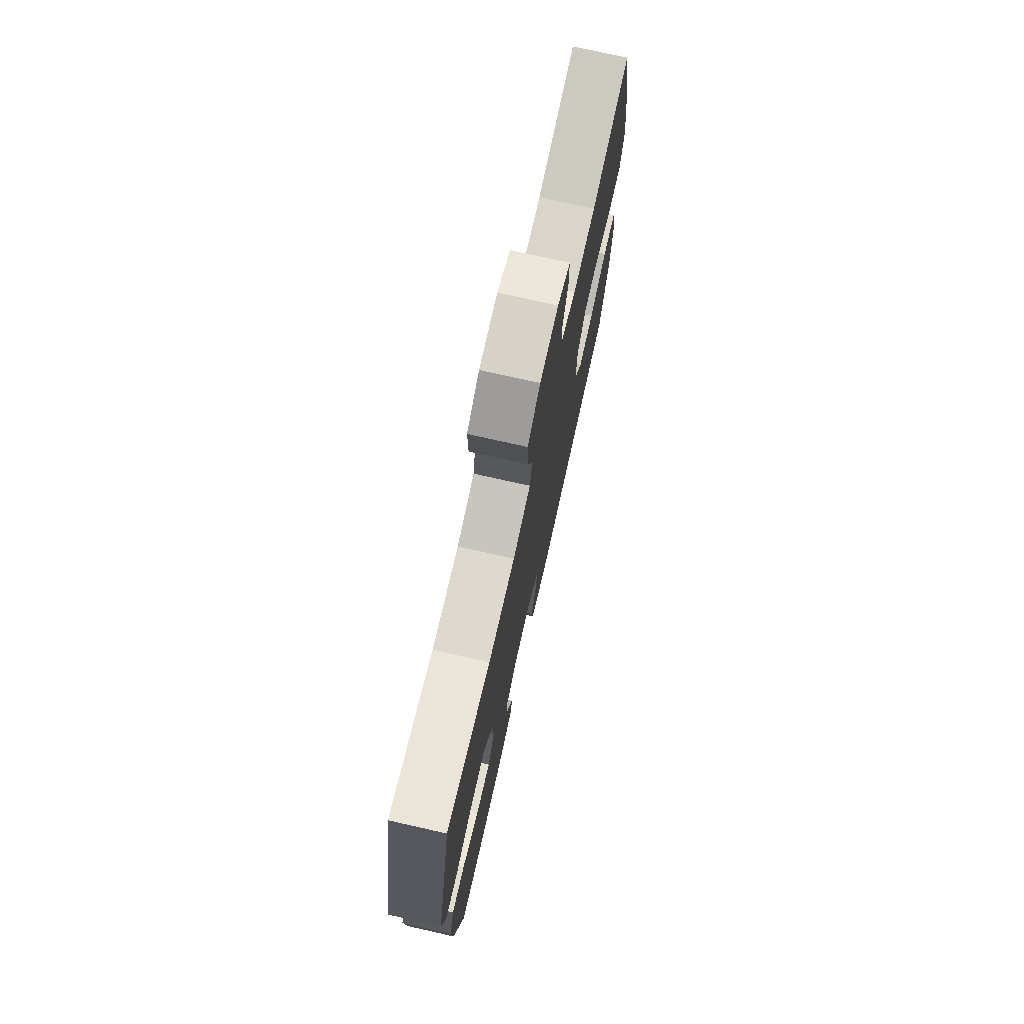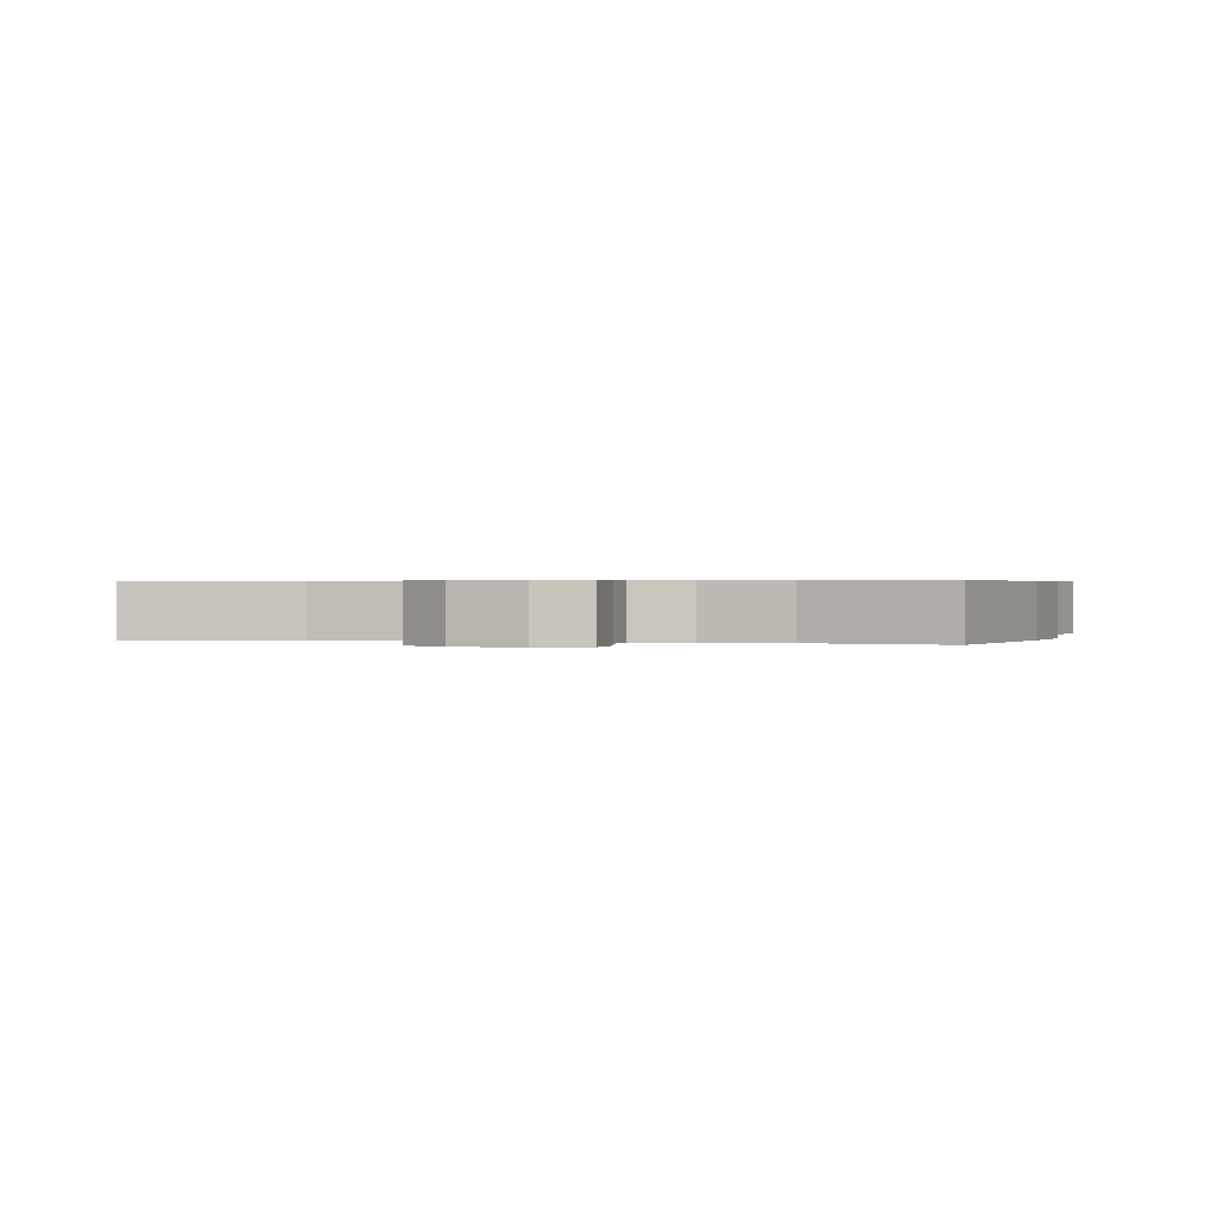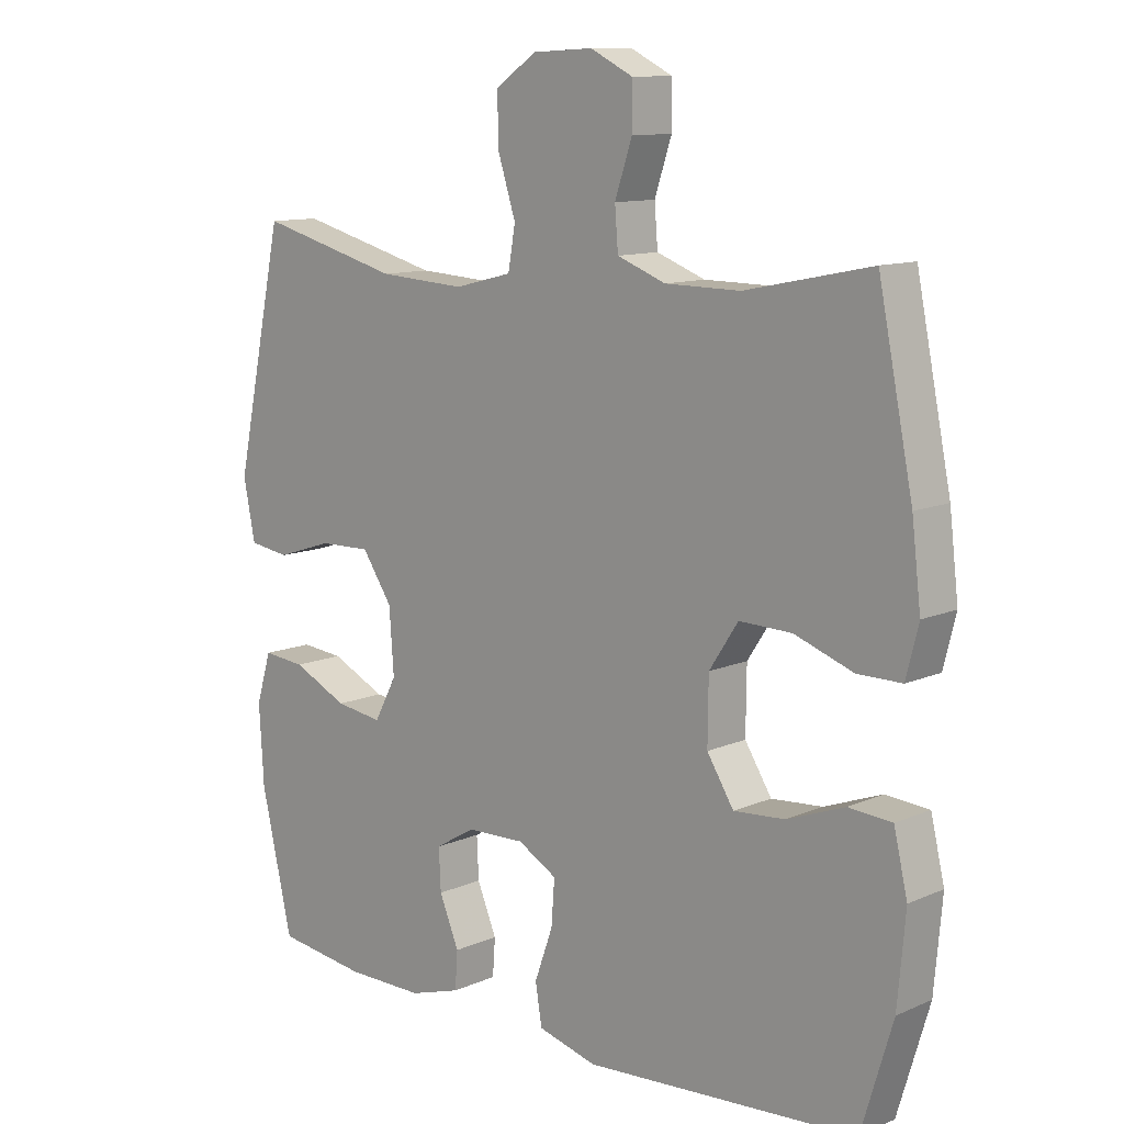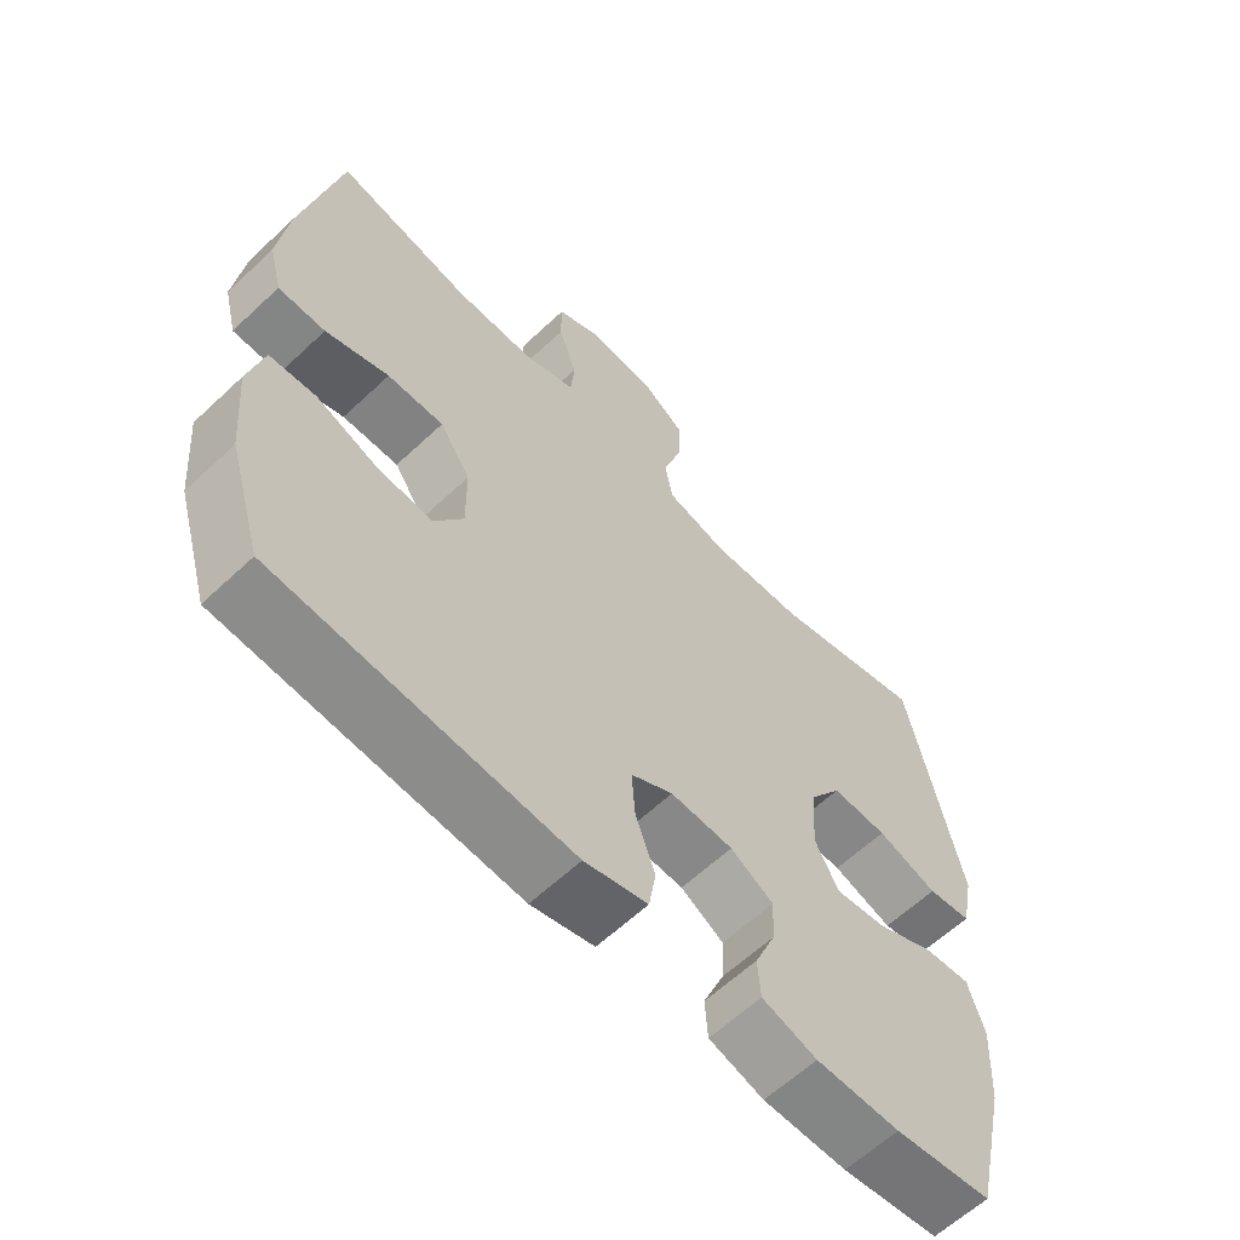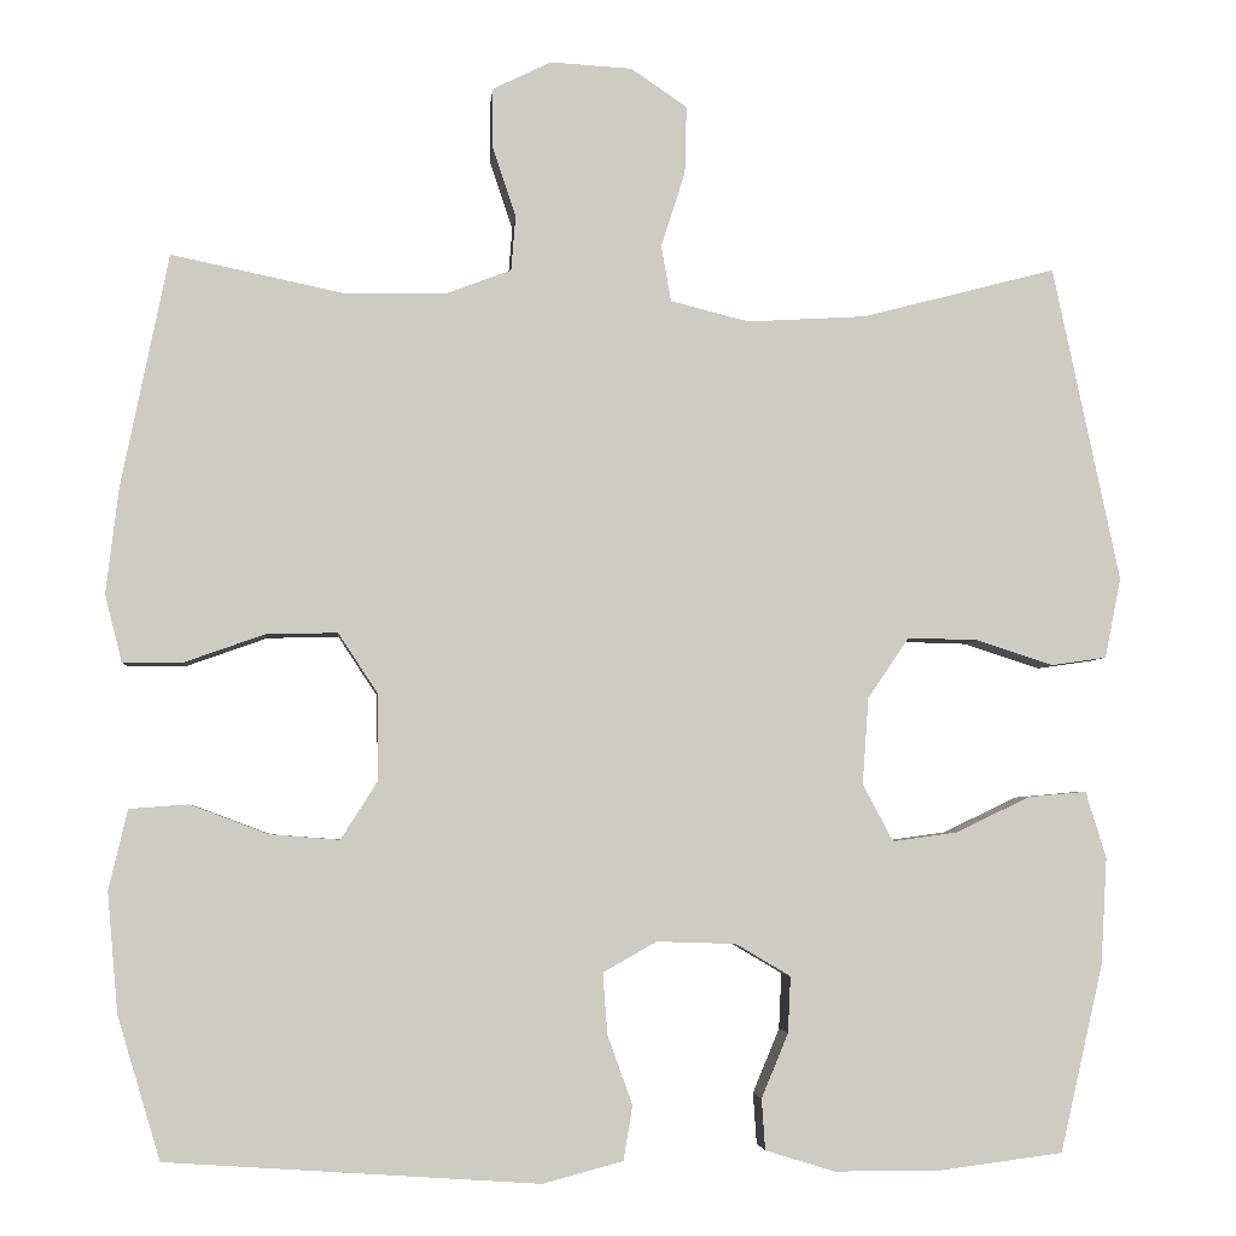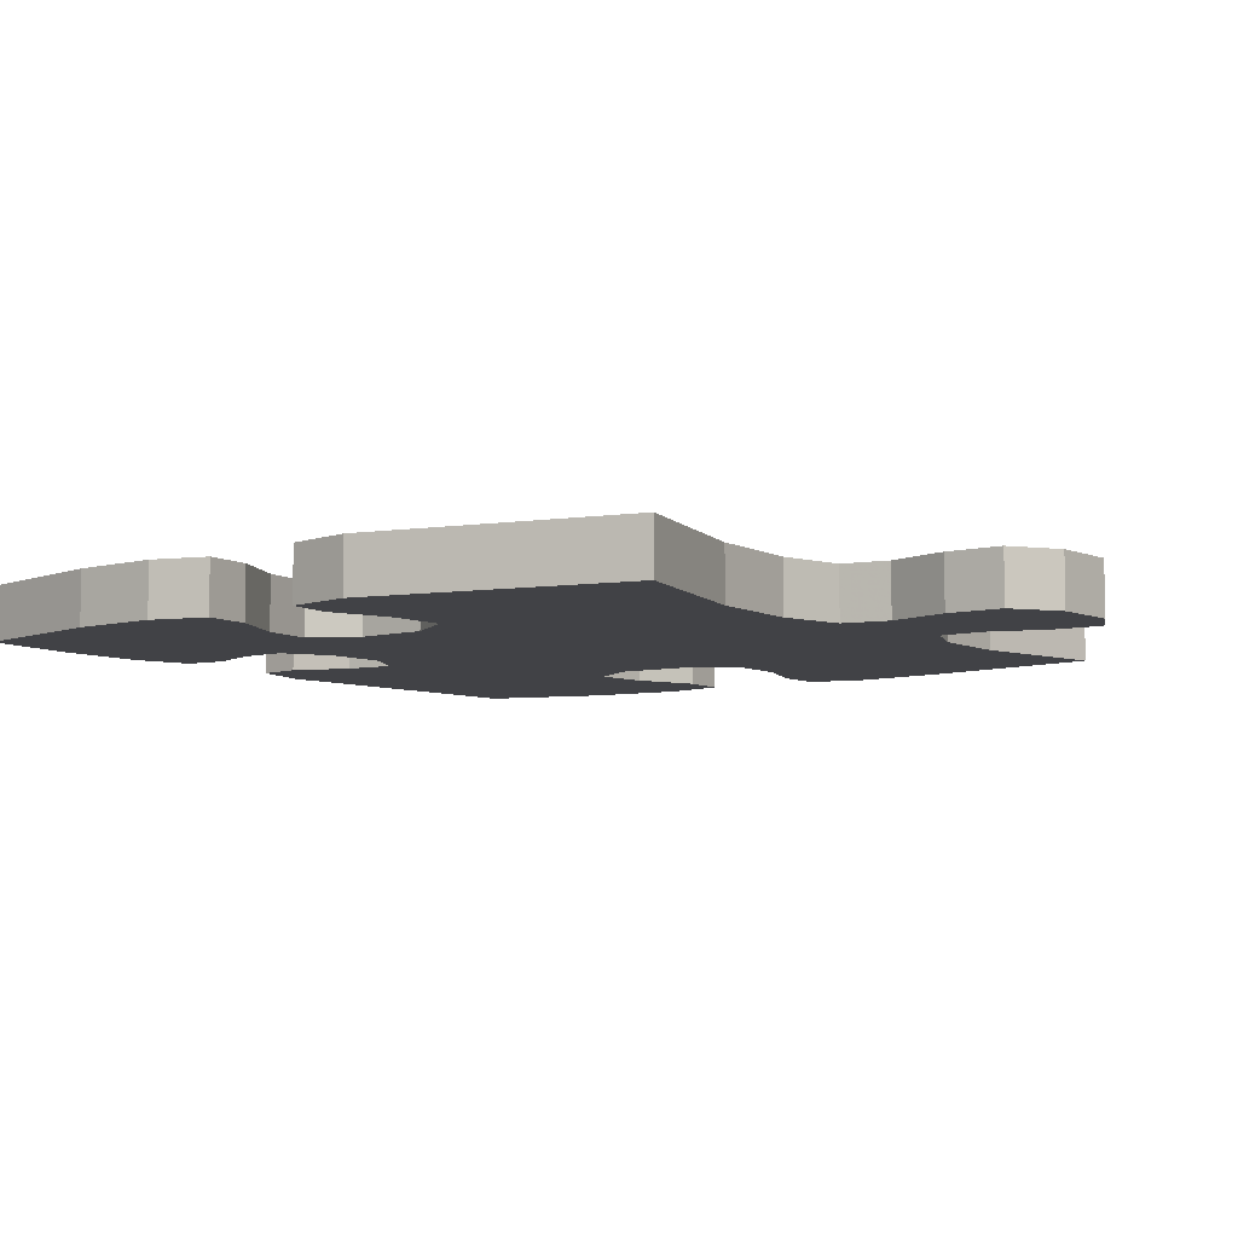
<metadata>
{"format":"obj","ext":"obj","renderer":"f3d","projection":"perspective","resolution":1024,"background":"white","views":[{"elev":74.9,"azim":-77.3,"up":"+Z"},{"elev":0.5,"azim":14.8,"up":"+Y"},{"elev":11.3,"azim":43.6,"up":"+Z"},{"elev":-61.6,"azim":133.7,"up":"+Z"},{"elev":-4.1,"azim":174.8,"up":"+Z"},{"elev":-6.7,"azim":-54.3,"up":"+Y"}]}
</metadata>
<code>
v 0.5 0.07 -0.5
v 0.083 0.07 -0.528
v -0.007 0.07 -0.504
v -0.017 0.07 -0.443
v 0.011 0.07 -0.365
v 0.016 0.07 -0.297
v -0.044 0.07 -0.263
v -0.133 0.07 -0.266
v -0.194 0.07 -0.302
v -0.191 0.07 -0.365
v -0.161 0.07 -0.437
v -0.165 0.07 -0.494
v -0.243 0.07 -0.518
v -0.362 0.07 -0.518
v -0.5 0.07 -0.5
v -0.548 0.07 -0.291
v -0.555 0.07 -0.171
v -0.532 0.07 -0.096
v -0.467 0.07 -0.102
v -0.383 0.07 -0.142
v -0.311 0.07 -0.152
v -0.277 0.07 -0.088
v -0.284 0.07 0.009
v -0.33 0.07 0.077
v -0.409 0.07 0.075
v -0.495 0.07 0.047
v -0.557 0.07 0.056
v -0.575 0.07 0.146
v -0.5 0.07 0.5
v -0.282 0.07 0.443
v -0.149 0.07 0.435
v -0.061 0.07 0.457
v -0.05 0.07 0.52
v -0.077 0.07 0.604
v -0.079 0.07 0.68
v -0.016 0.07 0.723
v 0.076 0.07 0.728
v 0.141 0.07 0.696
v 0.141 0.07 0.629
v 0.115 0.07 0.551
v 0.12 0.07 0.489
v 0.194 0.07 0.461
v 0.308 0.07 0.46
v 0.5 0.07 0.5
v 0.553 0.07 0.238
v 0.567 0.07 0.12
v 0.548 0.07 0.045
v 0.481 0.07 0.045
v 0.391 0.07 0.077
v 0.311 0.07 0.079
v 0.267 0.07 0.012
v 0.266 0.07 -0.085
v 0.307 0.07 -0.15
v 0.385 0.07 -0.144
v 0.473 0.07 -0.111
v 0.539 0.07 -0.116
v 0.56 0.07 -0.205
v 0.548 0.07 -0.34
v 0.5 0 -0.5
v 0.083 0 -0.528
v -0.007 0 -0.504
v -0.017 0 -0.443
v 0.011 0 -0.365
v 0.016 0 -0.297
v -0.044 0 -0.263
v -0.133 0 -0.266
v -0.194 0 -0.302
v -0.191 0 -0.365
v -0.161 0 -0.437
v -0.165 0 -0.494
v -0.243 0 -0.518
v -0.362 0 -0.518
v -0.5 0 -0.5
v -0.548 0 -0.291
v -0.555 0 -0.171
v -0.532 0 -0.096
v -0.467 0 -0.102
v -0.383 0 -0.142
v -0.311 0 -0.152
v -0.277 0 -0.088
v -0.284 0 0.009
v -0.33 0 0.077
v -0.409 0 0.075
v -0.495 0 0.047
v -0.557 0 0.056
v -0.575 0 0.146
v -0.5 0 0.5
v -0.282 0 0.443
v -0.149 0 0.435
v -0.061 0 0.457
v -0.05 0 0.52
v -0.077 0 0.604
v -0.079 0 0.68
v -0.016 0 0.723
v 0.076 0 0.728
v 0.141 0 0.696
v 0.141 0 0.629
v 0.115 0 0.551
v 0.12 0 0.489
v 0.194 0 0.461
v 0.308 0 0.46
v 0.5 0 0.5
v 0.553 0 0.238
v 0.567 0 0.12
v 0.548 0 0.045
v 0.481 0 0.045
v 0.391 0 0.077
v 0.311 0 0.079
v 0.267 0 0.012
v 0.266 0 -0.085
v 0.307 0 -0.15
v 0.385 0 -0.144
v 0.473 0 -0.111
v 0.539 0 -0.116
v 0.56 0 -0.205
v 0.548 0 -0.34
f 3 4 5
f 2 3 5
f 1 2 5
f 58 1 5
f 57 58 5
f 56 57 5
f 55 56 5
f 54 55 5
f 53 54 5 6
f 52 53 6 7
f 51 52 7 8
f 50 51 8 9
f 47 48 49
f 46 47 49
f 45 46 49
f 44 45 49
f 43 44 49
f 42 43 49 50
f 41 42 50 9
f 38 39 40
f 37 38 40
f 36 37 40
f 35 36 40
f 34 35 40
f 33 34 40
f 32 33 40 41
f 31 32 41 9
f 28 29 30
f 27 28 30
f 26 27 30
f 25 26 30
f 24 25 30 31
f 23 24 31
f 22 23 31 9
f 18 19 20
f 17 18 20
f 16 17 20
f 15 16 20
f 14 15 20
f 13 14 20
f 12 13 20
f 11 12 20
f 10 11 20
f 10 20 21
f 9 10 21 22
f 63 62 61
f 63 61 60
f 63 60 59
f 63 59 116
f 63 116 115
f 63 115 114
f 63 114 113
f 63 113 112
f 64 63 112 111
f 65 64 111 110
f 66 65 110 109
f 67 66 109 108
f 107 106 105
f 107 105 104
f 107 104 103
f 107 103 102
f 107 102 101
f 108 107 101 100
f 67 108 100 99
f 98 97 96
f 98 96 95
f 98 95 94
f 98 94 93
f 98 93 92
f 98 92 91
f 99 98 91 90
f 67 99 90 89
f 88 87 86
f 88 86 85
f 88 85 84
f 88 84 83
f 89 88 83 82
f 89 82 81
f 67 89 81 80
f 78 77 76
f 78 76 75
f 78 75 74
f 78 74 73
f 78 73 72
f 78 72 71
f 78 71 70
f 78 70 69
f 78 69 68
f 79 78 68
f 80 79 68 67
f 1 59 60 2
f 2 60 61 3
f 3 61 62 4
f 4 62 63 5
f 5 63 64 6
f 6 64 65 7
f 7 65 66 8
f 8 66 67 9
f 9 67 68 10
f 10 68 69 11
f 11 69 70 12
f 12 70 71 13
f 13 71 72 14
f 14 72 73 15
f 15 73 74 16
f 16 74 75 17
f 17 75 76 18
f 18 76 77 19
f 19 77 78 20
f 20 78 79 21
f 21 79 80 22
f 22 80 81 23
f 23 81 82 24
f 24 82 83 25
f 25 83 84 26
f 26 84 85 27
f 27 85 86 28
f 28 86 87 29
f 29 87 88 30
f 30 88 89 31
f 31 89 90 32
f 32 90 91 33
f 33 91 92 34
f 34 92 93 35
f 35 93 94 36
f 36 94 95 37
f 37 95 96 38
f 38 96 97 39
f 39 97 98 40
f 40 98 99 41
f 41 99 100 42
f 42 100 101 43
f 43 101 102 44
f 44 102 103 45
f 45 103 104 46
f 46 104 105 47
f 47 105 106 48
f 48 106 107 49
f 49 107 108 50
f 50 108 109 51
f 51 109 110 52
f 52 110 111 53
f 53 111 112 54
f 54 112 113 55
f 55 113 114 56
f 56 114 115 57
f 57 115 116 58
f 58 116 59 1

</code>
